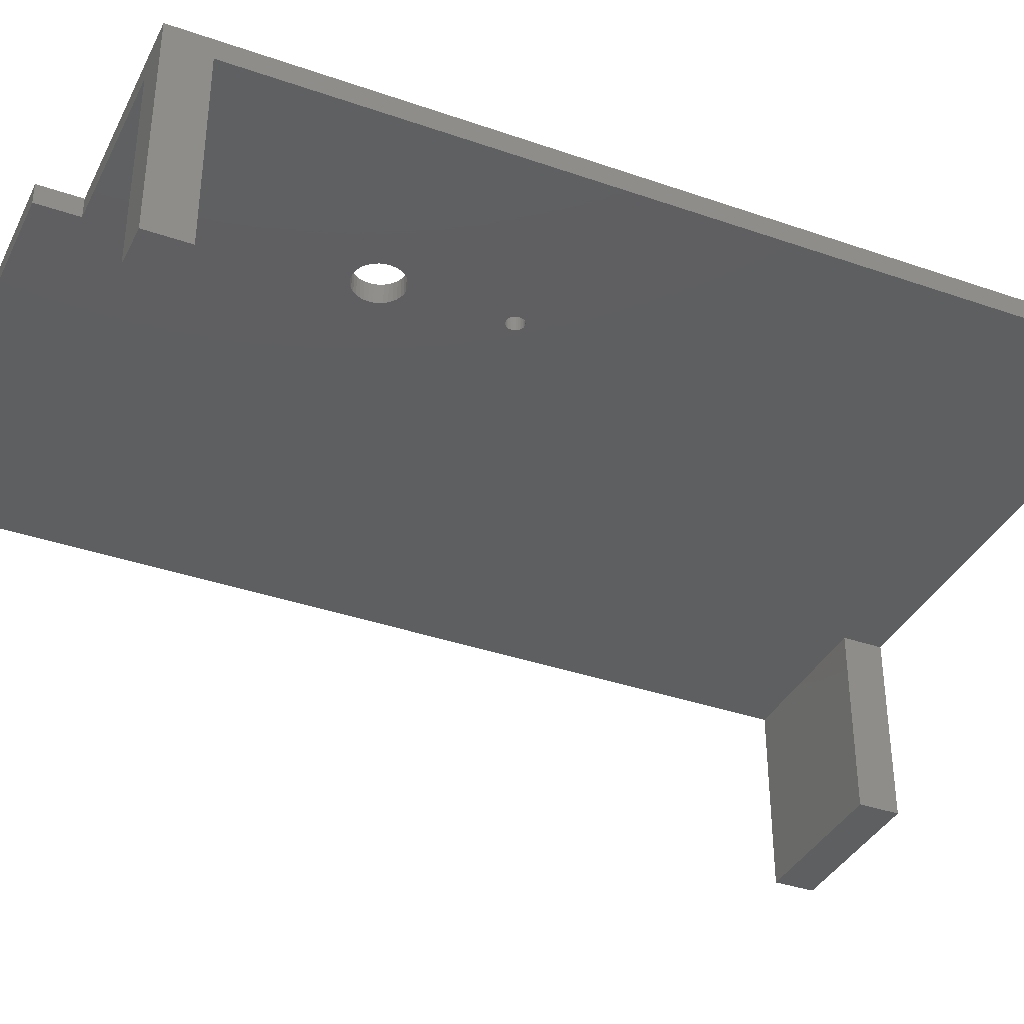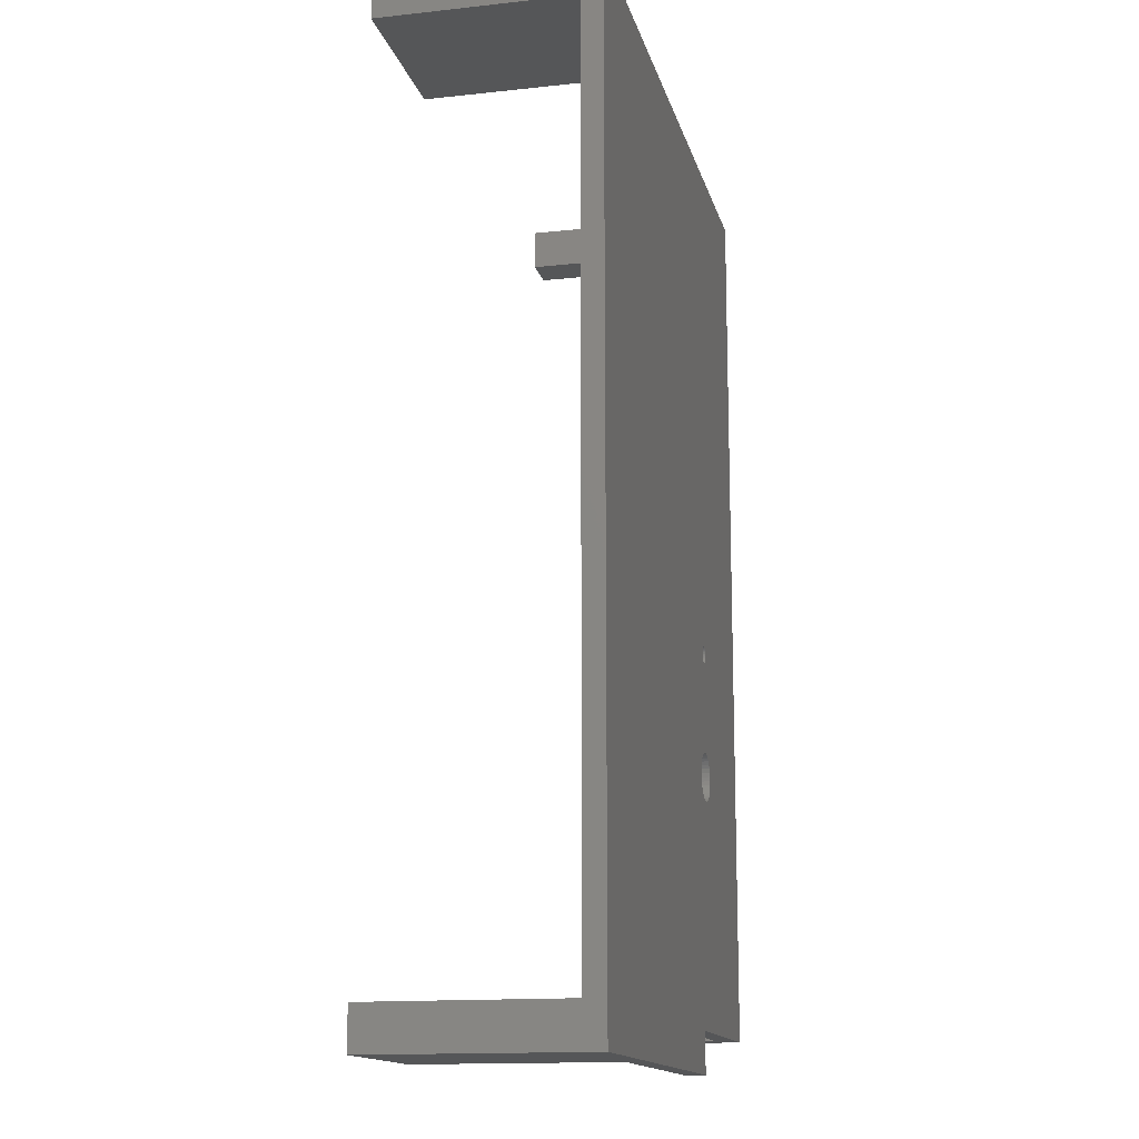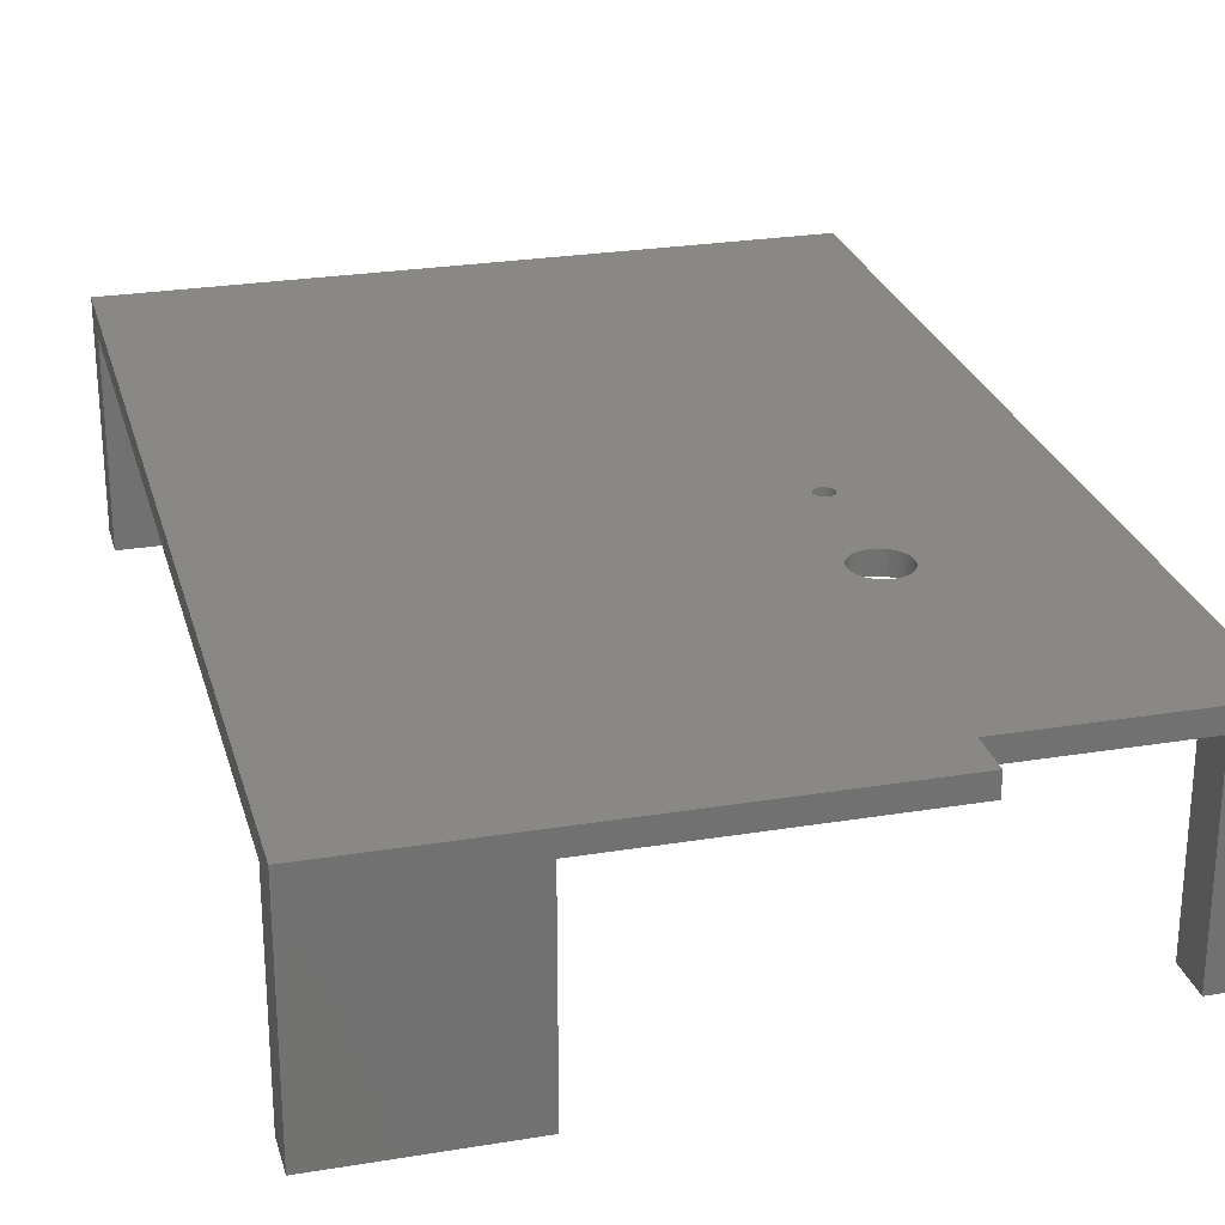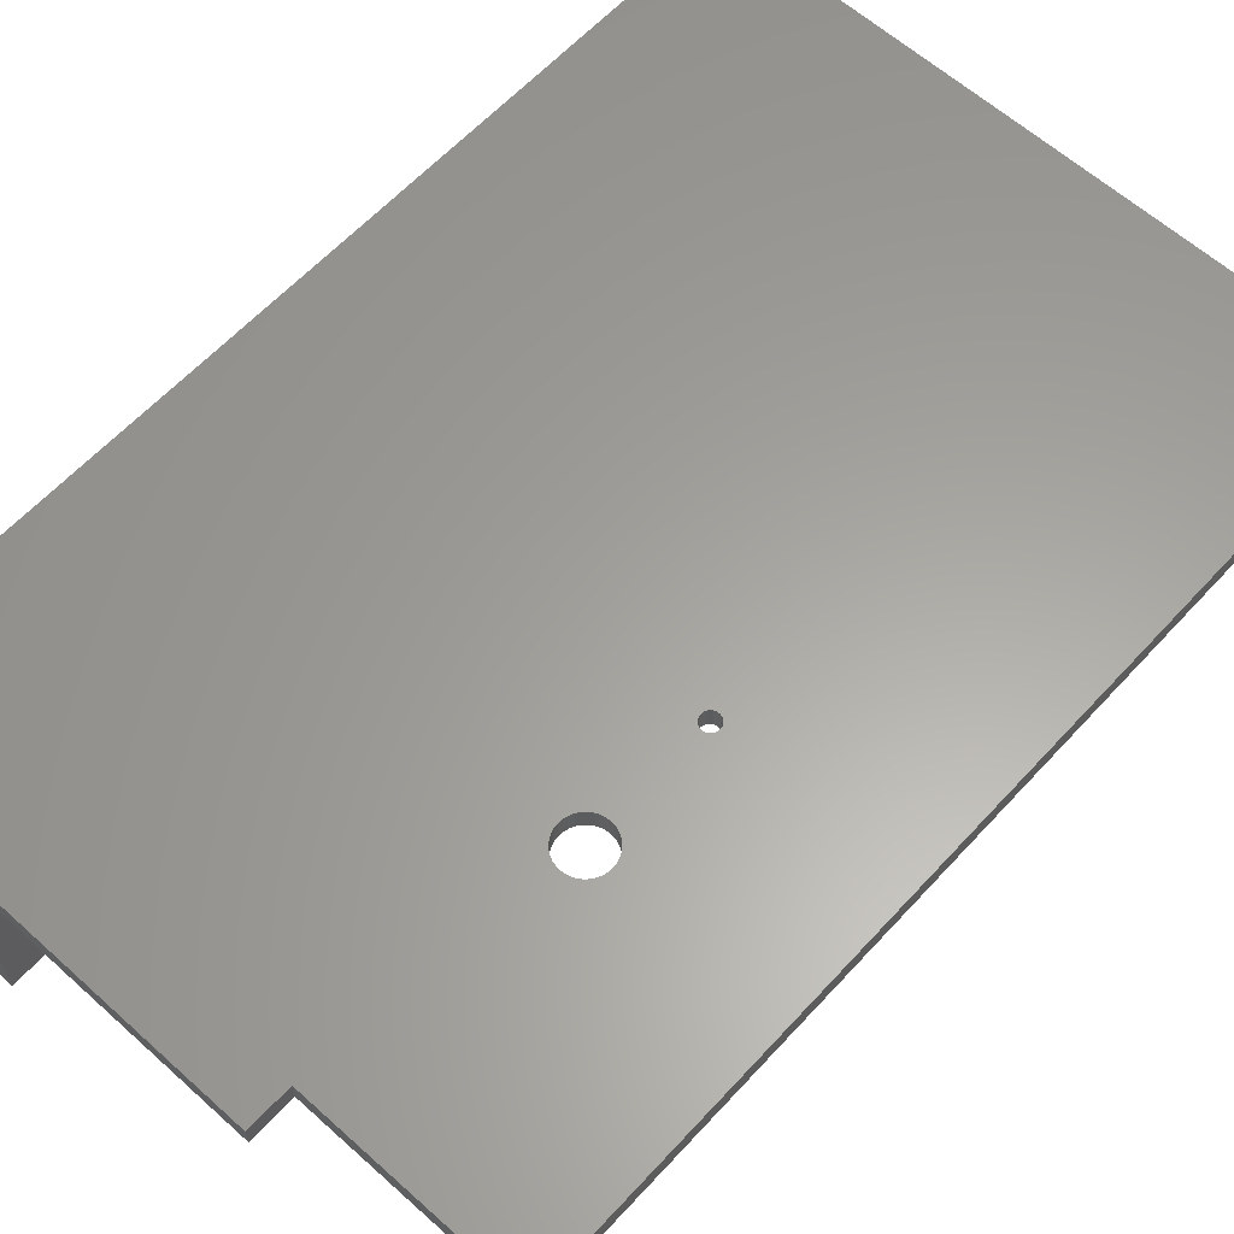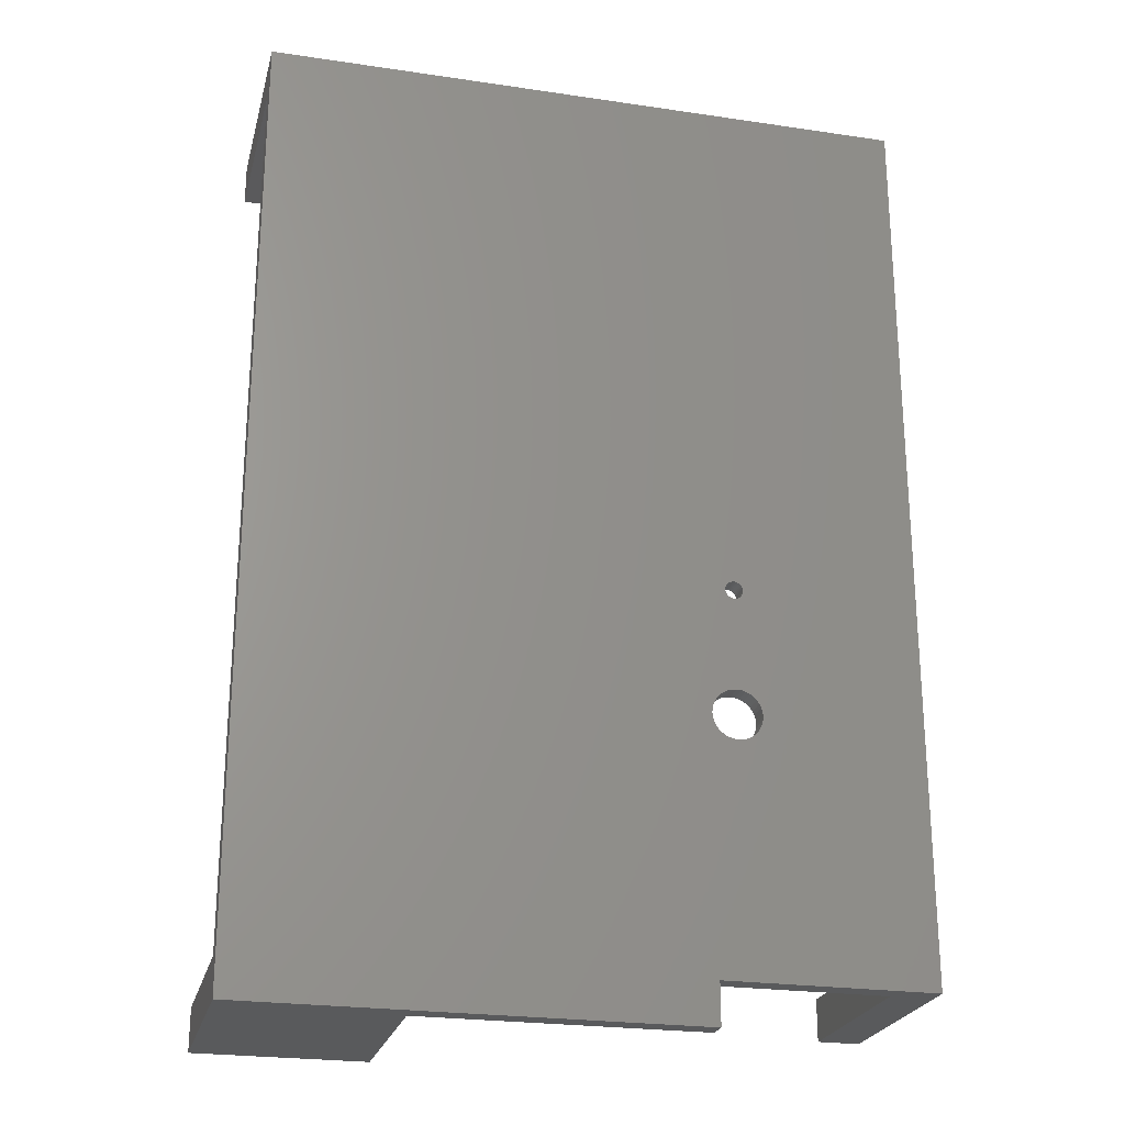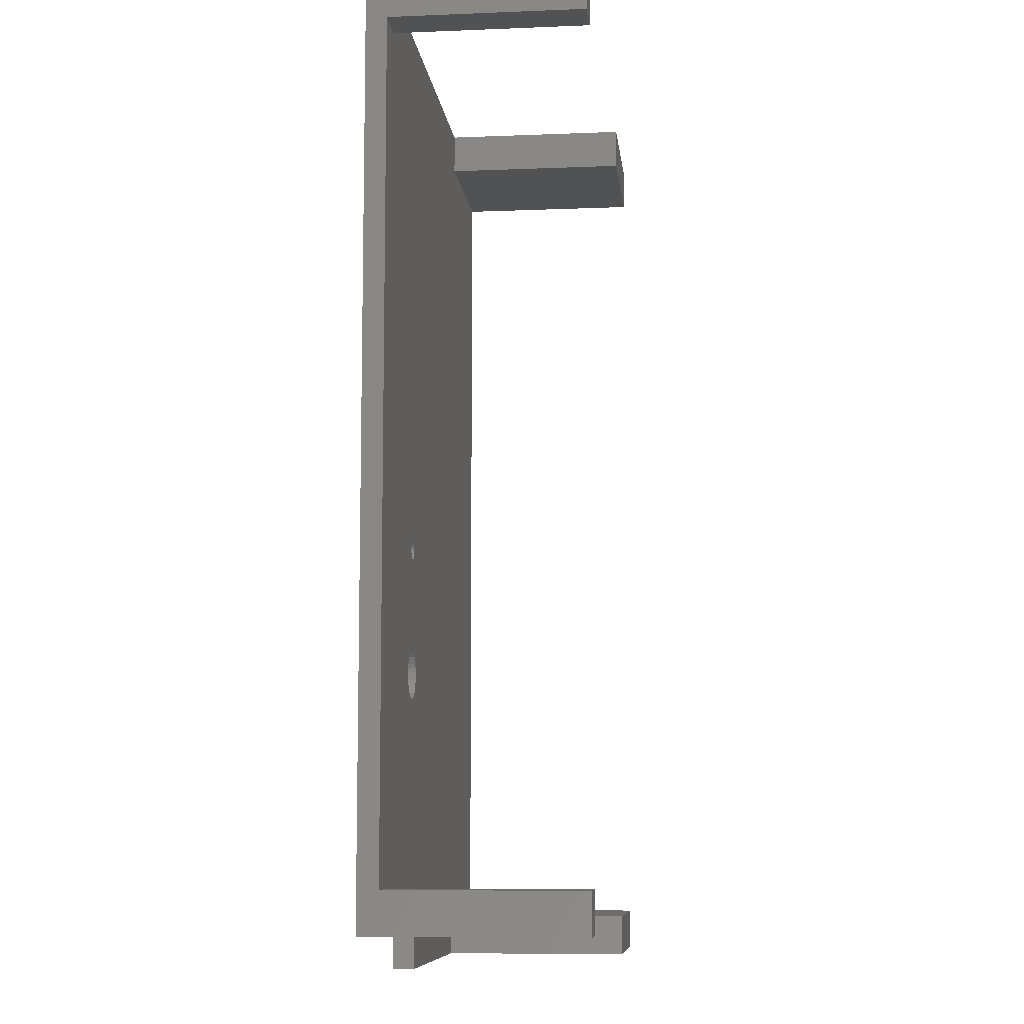
<metadata>
{"format":"stl","ext":"stl","renderer":"f3d","projection":"perspective","resolution":1024,"background":"white","views":[{"elev":-37.2,"azim":-114.1,"up":"+Y"},{"elev":-14.6,"azim":103.2,"up":"+Z"},{"elev":26.0,"azim":165.4,"up":"+Y"},{"elev":61.4,"azim":-137.6,"up":"+Y"},{"elev":-24.1,"azim":166.2,"up":"+Z"},{"elev":-8.6,"azim":-83.8,"up":"+Z"}]}
</metadata>
<code>
# stl→obj: 180 verts, 364 faces
v 0.5 0 10.94
v 0.5 0 11.44
v 0.5 2.312 10.94
v 0.5 2.562 11.44
v 0.5 2.312 1
v 0.5 2.562 0.5
v 0.5 0 1
v 0.5 0 0.5
v 6.281 0 0.5
v 6.281 0 0
v 8.281 0 0.5
v 8.281 0 0
v 8.281 0 10.94
v 6.281 0 10.94
v 8.281 2.312 10.94
v 6.281 2.312 10.94
v 6.281 2.312 0.5
v 8.281 2.312 0.5
v 6.281 2.312 0
v 6.281 0 11.44
v 8.281 0 11.44
v 6.281 2.312 11.44
v 3 2.312 0
v 3 2.562 0
v 8.281 2.562 0
v 8.281 2.562 11.44
v 2.706 2.312 3.795
v 2.706 2.562 3.795
v 2.757 2.312 3.791
v 2.757 2.562 3.791
v 2.807 2.312 3.777
v 2.807 2.562 3.777
v 2.854 2.312 3.755
v 2.854 2.562 3.755
v 2.896 2.312 3.726
v 2.896 2.562 3.726
v 2.932 2.312 3.69
v 2.932 2.562 3.69
v 2.962 2.312 3.647
v 2.962 2.562 3.647
v 2.983 2.312 3.601
v 2.983 2.562 3.601
v 2.997 2.312 3.551
v 2.997 2.562 3.551
v 3.001 2.312 3.5
v 3.001 2.562 3.5
v 2.997 2.312 3.449
v 2.997 2.562 3.449
v 2.983 2.312 3.399
v 2.983 2.562 3.399
v 2.962 2.312 3.353
v 2.962 2.562 3.353
v 2.932 2.312 3.31
v 2.932 2.562 3.31
v 2.896 2.312 3.274
v 2.896 2.562 3.274
v 2.854 2.312 3.245
v 2.854 2.562 3.245
v 2.807 2.312 3.223
v 2.807 2.562 3.223
v 2.757 2.312 3.209
v 2.757 2.562 3.209
v 2.706 2.312 3.205
v 2.706 2.562 3.205
v 2.655 2.312 3.209
v 2.655 2.562 3.209
v 2.605 2.312 3.223
v 2.605 2.562 3.223
v 2.559 2.312 3.245
v 2.559 2.562 3.245
v 2.517 2.312 3.274
v 2.517 2.562 3.274
v 2.48 2.312 3.31
v 2.48 2.562 3.31
v 2.451 2.312 3.353
v 2.451 2.562 3.353
v 2.429 2.312 3.399
v 2.429 2.562 3.399
v 2.416 2.312 3.449
v 2.416 2.562 3.449
v 2.411 2.312 3.5
v 2.411 2.562 3.5
v 2.416 2.312 3.551
v 2.416 2.562 3.551
v 2.429 2.312 3.601
v 2.429 2.562 3.601
v 2.451 2.312 3.647
v 2.451 2.562 3.647
v 2.48 2.312 3.69
v 2.48 2.562 3.69
v 2.517 2.312 3.726
v 2.517 2.562 3.726
v 2.559 2.312 3.755
v 2.559 2.562 3.755
v 2.605 2.312 3.777
v 2.605 2.562 3.777
v 2.655 2.312 3.791
v 2.655 2.562 3.791
v 2.701 2.312 5.105
v 2.701 2.562 5.105
v 2.719 2.312 5.103
v 2.719 2.562 5.103
v 2.737 2.312 5.099
v 2.737 2.562 5.099
v 2.754 2.312 5.091
v 2.754 2.562 5.091
v 2.769 2.312 5.08
v 2.769 2.562 5.08
v 2.782 2.312 5.067
v 2.782 2.562 5.067
v 2.792 2.312 5.053
v 2.792 2.562 5.053
v 2.8 2.312 5.036
v 2.8 2.562 5.036
v 2.805 2.312 5.018
v 2.805 2.562 5.018
v 2.806 2.312 5
v 2.806 2.562 5
v 2.805 2.312 4.982
v 2.805 2.562 4.982
v 2.8 2.312 4.964
v 2.8 2.562 4.964
v 2.792 2.312 4.947
v 2.792 2.562 4.947
v 2.782 2.312 4.933
v 2.782 2.562 4.933
v 2.769 2.312 4.92
v 2.769 2.562 4.92
v 2.754 2.312 4.909
v 2.754 2.562 4.909
v 2.737 2.312 4.901
v 2.737 2.562 4.901
v 2.719 2.312 4.897
v 2.719 2.562 4.897
v 2.701 2.312 4.895
v 2.701 2.562 4.895
v 2.683 2.312 4.897
v 2.683 2.562 4.897
v 2.665 2.312 4.901
v 2.665 2.562 4.901
v 2.649 2.312 4.909
v 2.649 2.562 4.909
v 2.634 2.312 4.92
v 2.634 2.562 4.92
v 2.621 2.312 4.933
v 2.621 2.562 4.933
v 2.61 2.312 4.947
v 2.61 2.562 4.947
v 2.603 2.312 4.964
v 2.603 2.562 4.964
v 2.598 2.312 4.982
v 2.598 2.562 4.982
v 2.596 2.312 5
v 2.596 2.562 5
v 2.598 2.312 5.018
v 2.598 2.562 5.018
v 2.603 2.312 5.036
v 2.603 2.562 5.036
v 2.61 2.312 5.053
v 2.61 2.562 5.053
v 2.621 2.312 5.067
v 2.621 2.562 5.067
v 2.634 2.312 5.08
v 2.634 2.562 5.08
v 2.649 2.312 5.091
v 2.649 2.562 5.091
v 2.665 2.312 5.099
v 2.665 2.562 5.099
v 2.683 2.312 5.103
v 2.683 2.562 5.103
v 3 2.562 0.5
v 3 2.312 0.5
v 1 2.312 1
v 1 2.312 0.5
v 1 2.312 11.44
v 1 2.312 10.94
v 1 0 1
v 1 0 0.5
v 1 0 11.44
v 1 0 10.94
f 1 2 3
f 3 2 4
f 3 4 5
f 5 4 6
f 5 6 7
f 7 6 8
f 9 10 11
f 11 10 12
f 13 14 15
f 15 14 16
f 9 11 17
f 17 11 18
f 10 9 19
f 19 9 17
f 20 14 21
f 21 14 13
f 14 20 16
f 16 20 22
f 23 24 19
f 19 24 25
f 19 25 10
f 10 25 12
f 11 12 18
f 18 12 25
f 18 25 15
f 15 25 26
f 15 26 13
f 13 26 21
f 27 28 29
f 29 28 30
f 29 30 31
f 31 30 32
f 31 32 33
f 33 32 34
f 33 34 35
f 35 34 36
f 35 36 37
f 37 36 38
f 37 38 39
f 39 38 40
f 39 40 41
f 41 40 42
f 41 42 43
f 43 42 44
f 43 44 45
f 45 44 46
f 45 46 47
f 47 46 48
f 47 48 49
f 49 48 50
f 49 50 51
f 51 50 52
f 51 52 53
f 53 52 54
f 53 54 55
f 55 54 56
f 55 56 57
f 57 56 58
f 57 58 59
f 59 58 60
f 59 60 61
f 61 60 62
f 61 62 63
f 63 62 64
f 63 64 65
f 65 64 66
f 65 66 67
f 67 66 68
f 67 68 69
f 69 68 70
f 69 70 71
f 71 70 72
f 71 72 73
f 73 72 74
f 73 74 75
f 75 74 76
f 75 76 77
f 77 76 78
f 77 78 79
f 79 78 80
f 79 80 81
f 81 80 82
f 81 82 83
f 83 82 84
f 83 84 85
f 85 84 86
f 85 86 87
f 87 86 88
f 87 88 89
f 89 88 90
f 89 90 91
f 91 90 92
f 91 92 93
f 93 92 94
f 93 94 95
f 95 94 96
f 95 96 97
f 97 96 98
f 97 98 27
f 27 98 28
f 99 100 101
f 101 100 102
f 101 102 103
f 103 102 104
f 103 104 105
f 105 104 106
f 105 106 107
f 107 106 108
f 107 108 109
f 109 108 110
f 109 110 111
f 111 110 112
f 111 112 113
f 113 112 114
f 113 114 115
f 115 114 116
f 115 116 117
f 117 116 118
f 117 118 119
f 119 118 120
f 119 120 121
f 121 120 122
f 121 122 123
f 123 122 124
f 123 124 125
f 125 124 126
f 125 126 127
f 127 126 128
f 127 128 129
f 129 128 130
f 129 130 131
f 131 130 132
f 131 132 133
f 133 132 134
f 133 134 135
f 135 134 136
f 135 136 137
f 137 136 138
f 137 138 139
f 139 138 140
f 139 140 141
f 141 140 142
f 141 142 143
f 143 142 144
f 143 144 145
f 145 144 146
f 145 146 147
f 147 146 148
f 147 148 149
f 149 148 150
f 149 150 151
f 151 150 152
f 151 152 153
f 153 152 154
f 153 154 155
f 155 154 156
f 155 156 157
f 157 156 158
f 157 158 159
f 159 158 160
f 159 160 161
f 161 160 162
f 161 162 163
f 163 162 164
f 163 164 165
f 165 164 166
f 165 166 167
f 167 166 168
f 167 168 169
f 169 168 170
f 169 170 99
f 99 170 100
f 171 24 172
f 172 24 23
f 25 24 26
f 26 24 171
f 100 170 4
f 4 170 168
f 4 168 166
f 166 164 4
f 4 164 162
f 4 162 160
f 160 158 4
f 4 158 156
f 4 156 6
f 6 156 154
f 118 116 26
f 26 116 114
f 106 104 4
f 4 104 102
f 4 102 100
f 76 74 6
f 6 74 72
f 64 62 171
f 171 62 60
f 46 44 26
f 26 44 42
f 26 42 40
f 40 38 26
f 26 38 36
f 26 36 34
f 148 146 28
f 114 112 26
f 26 112 110
f 26 110 4
f 4 110 108
f 4 108 106
f 96 94 154
f 154 94 92
f 154 92 90
f 90 88 154
f 154 88 86
f 154 86 6
f 6 86 84
f 6 84 82
f 60 58 171
f 171 58 56
f 171 56 54
f 146 144 28
f 28 144 142
f 28 142 140
f 82 80 6
f 6 80 78
f 6 78 76
f 72 70 6
f 6 70 68
f 6 68 171
f 171 68 66
f 171 66 64
f 54 52 171
f 171 52 50
f 171 50 26
f 26 50 48
f 26 48 46
f 96 154 98
f 98 154 152
f 98 152 28
f 28 152 150
f 28 150 148
f 34 134 132
f 34 32 134
f 134 32 30
f 134 30 136
f 136 30 28
f 136 28 138
f 138 28 140
f 132 130 34
f 34 130 128
f 34 128 126
f 126 124 34
f 34 124 122
f 34 122 26
f 26 122 120
f 26 120 118
f 23 19 172
f 172 19 63
f 57 59 19
f 19 59 61
f 19 61 63
f 39 19 37
f 37 19 17
f 37 17 35
f 127 129 33
f 39 41 19
f 19 41 43
f 19 43 45
f 15 109 111
f 65 173 63
f 63 173 174
f 63 174 172
f 45 47 19
f 19 47 49
f 19 49 51
f 51 53 19
f 19 53 55
f 19 55 57
f 163 15 161
f 161 15 16
f 161 16 159
f 117 18 115
f 115 18 15
f 115 15 113
f 113 15 111
f 129 131 33
f 33 131 133
f 33 133 31
f 143 145 5
f 163 165 15
f 15 165 167
f 15 167 169
f 169 99 15
f 15 99 101
f 15 101 103
f 121 123 33
f 33 123 125
f 33 125 127
f 155 157 175
f 175 157 159
f 175 159 22
f 22 159 16
f 65 67 173
f 173 67 69
f 173 69 5
f 5 69 71
f 103 105 15
f 15 105 107
f 15 107 109
f 17 18 35
f 35 18 117
f 35 117 33
f 33 117 119
f 33 119 121
f 83 85 135
f 135 85 87
f 135 87 89
f 71 73 5
f 5 73 75
f 5 75 77
f 145 147 5
f 5 147 149
f 5 149 151
f 89 91 135
f 135 91 93
f 135 93 95
f 155 175 153
f 153 175 176
f 153 176 151
f 151 176 3
f 151 3 5
f 77 79 5
f 5 79 81
f 5 81 83
f 135 137 83
f 83 137 139
f 83 139 5
f 5 139 141
f 5 141 143
f 95 97 135
f 135 97 27
f 135 27 133
f 133 27 29
f 133 29 31
f 177 178 173
f 173 178 174
f 178 8 174
f 174 8 6
f 174 6 172
f 172 6 171
f 7 177 5
f 5 177 173
f 8 178 7
f 7 178 177
f 179 180 175
f 175 180 176
f 3 176 1
f 1 176 180
f 22 20 21
f 4 2 179
f 179 175 4
f 4 175 22
f 4 22 26
f 26 22 21
f 1 180 2
f 2 180 179

</code>
